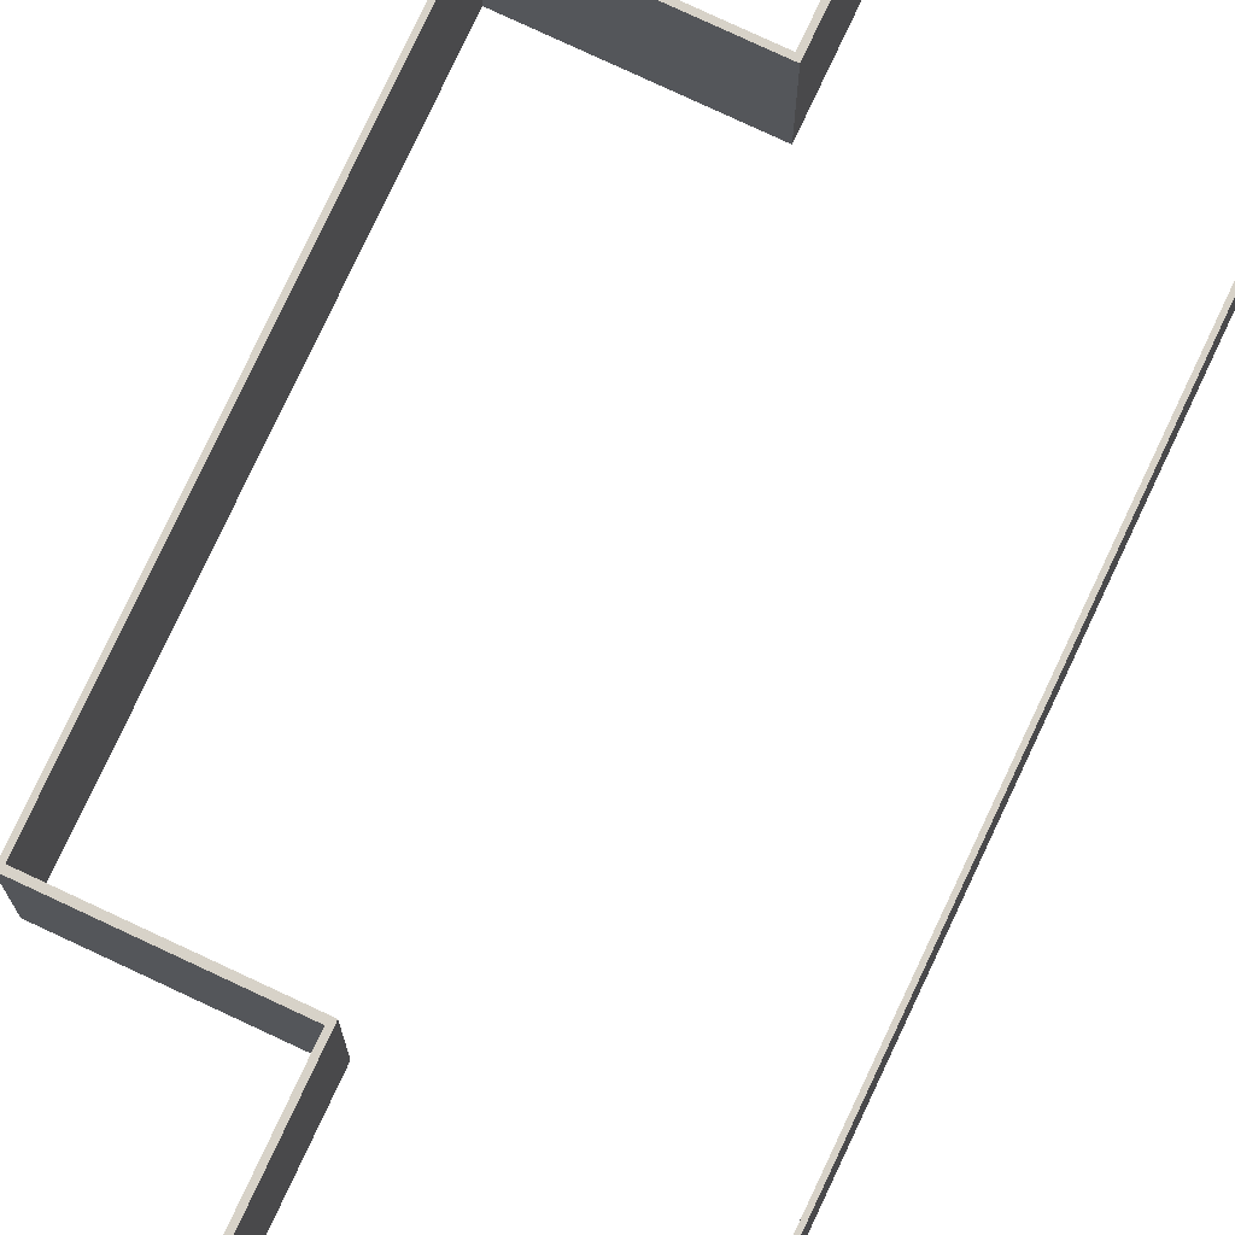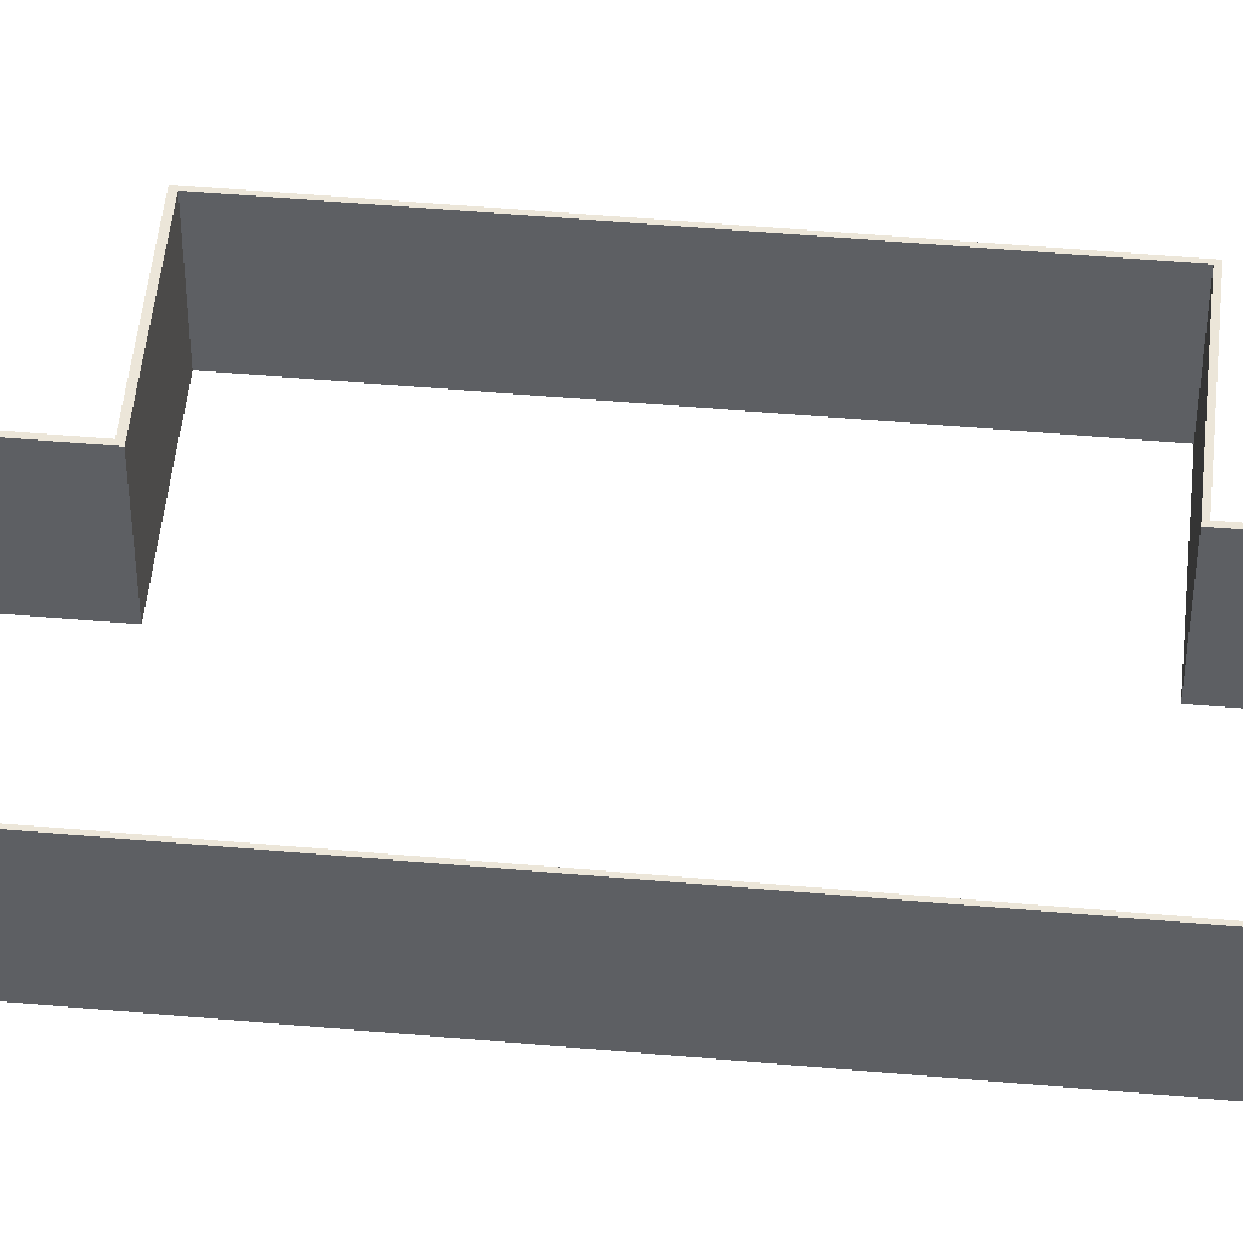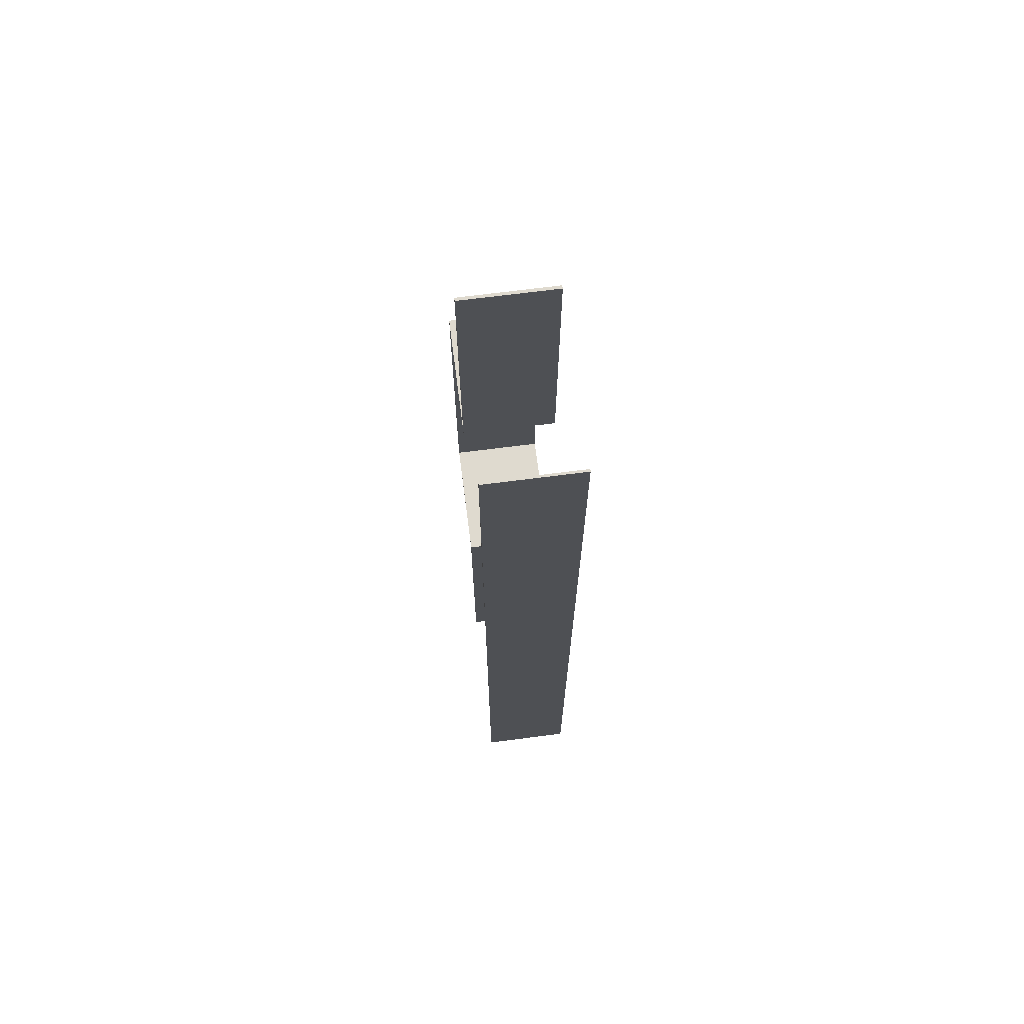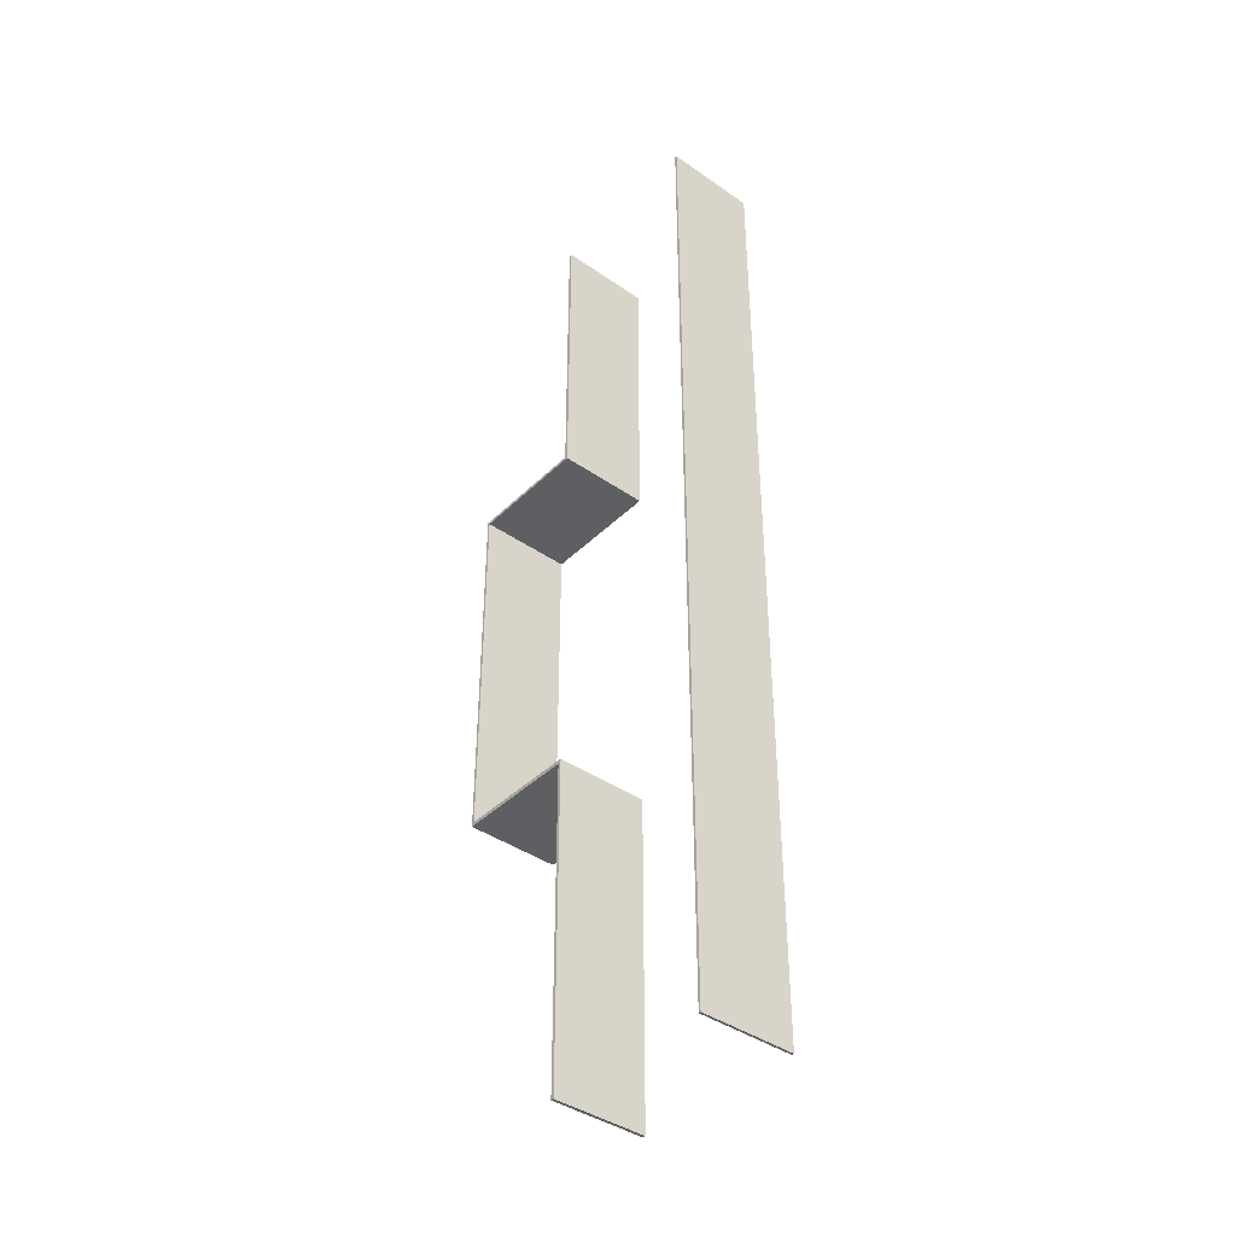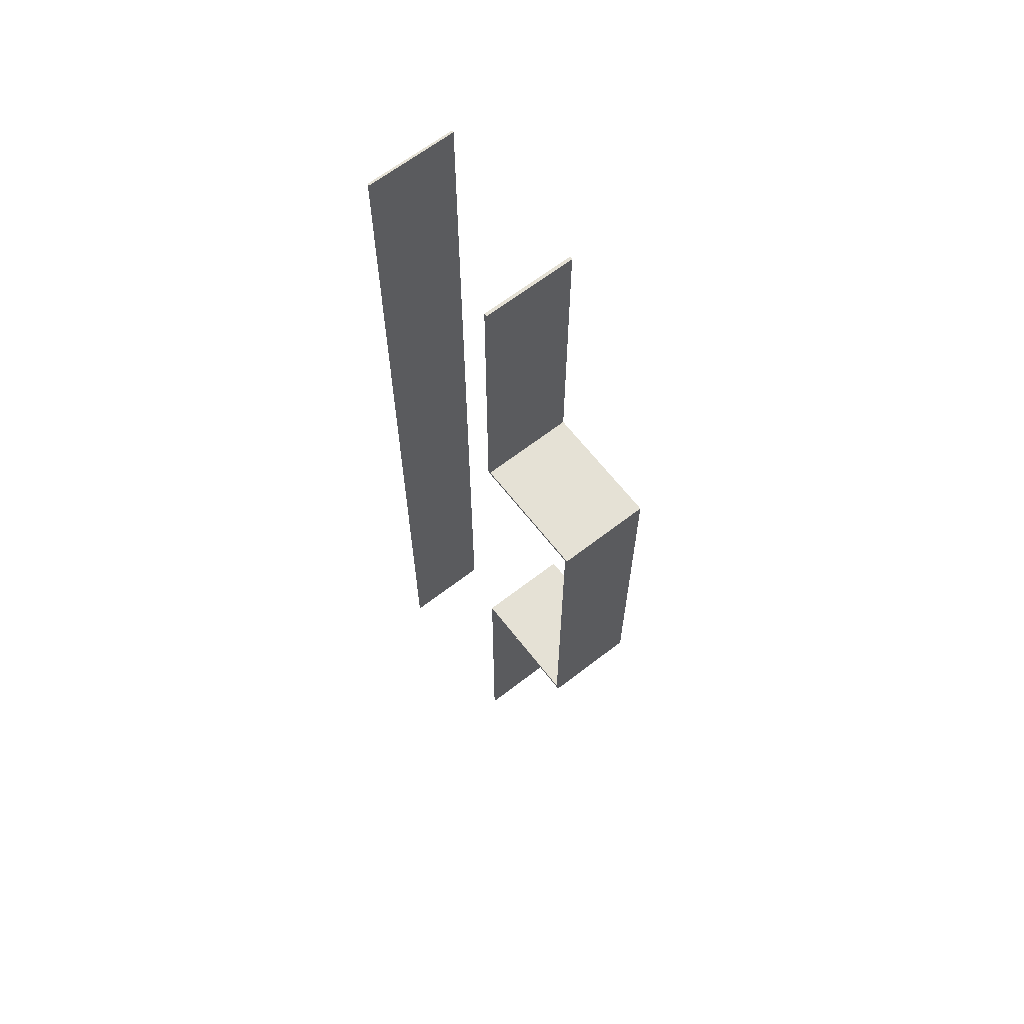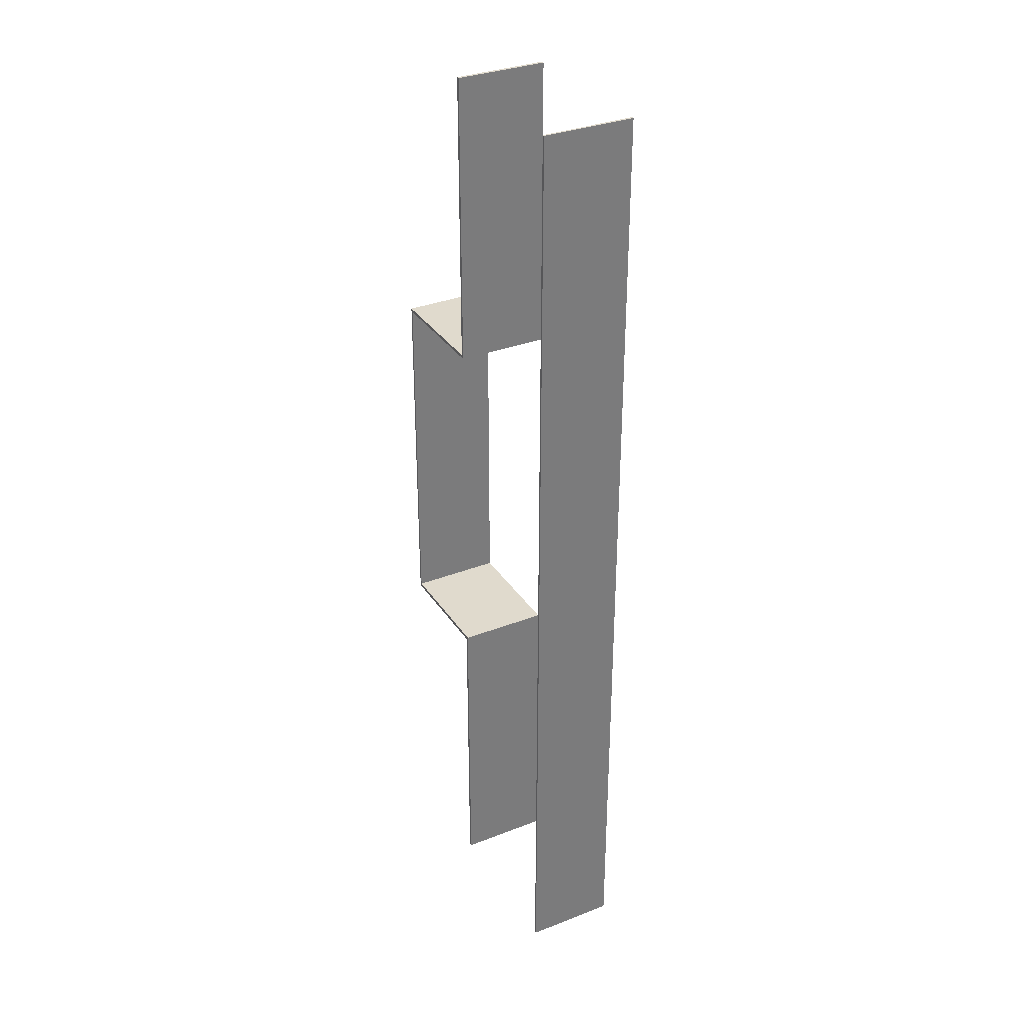
<metadata>
{"format":"obj","ext":"obj","renderer":"f3d","projection":"perspective","resolution":1024,"background":"white","views":[{"elev":77.3,"azim":-154.9,"up":"+Y"},{"elev":49.4,"azim":-84.3,"up":"+Y"},{"elev":70.6,"azim":-97.3,"up":"+Z"},{"elev":-40.8,"azim":-130.3,"up":"+Z"},{"elev":65.1,"azim":52.1,"up":"+Z"},{"elev":33.1,"azim":-118.2,"up":"+Z"}]}
</metadata>
<code>
g Collider
v 0.02037 2 3.929
v 0.02037 2 -3.925
v 0.07728 2 -3.925
v 0.07728 2 3.929
v 0.02037 2 -4.005
v 0.07728 2 -4.005
v 0.07728 2 3.996
v 0.02037 2 3.996
v 0.02037 2 3.996
v -2.555 2 3.996
v -2.555 2 3.929
v 0.02037 2 3.929
v 0.02037 2 -3.925
v -2.555 2 -3.925
v -2.555 2 -4.005
v 0.02037 2 -4.005
v -2.555 2 3.996
v -2.621 2 3.996
v -2.621 2 3.929
v -2.555 2 3.929
v -2.621 2 10.47
v -2.555 2 10.47
v -2.555 2 -3.925
v -2.621 2 -3.925
v -2.621 2 -4.005
v -2.555 2 -4.005
v -2.555 2 -10.93
v -2.621 2 -10.93
v -6.244 2 -10.93
v -6.193 2 -10.93
v -6.193 2 10.47
v -6.244 2 10.47
v 0.07728 2.403e-16 -3.925
v 0.02037 2.403e-16 -3.925
v 0.02037 5.96e-08 3.929
v 0.07728 5.96e-08 3.929
v 0.02037 2.453e-16 -4.005
v 0.07728 2.453e-16 -4.005
v 0.07728 5.96e-08 3.996
v 0.02037 5.96e-08 3.996
v -2.555 5.96e-08 3.929
v -2.555 5.96e-08 3.996
v 0.02037 5.96e-08 3.996
v 0.02037 5.96e-08 3.929
v -2.555 2.453e-16 -4.005
v -2.555 2.403e-16 -3.925
v 0.02037 2.403e-16 -3.925
v 0.02037 2.453e-16 -4.005
v -2.621 5.96e-08 3.929
v -2.621 5.96e-08 3.996
v -2.555 5.96e-08 3.996
v -2.555 5.96e-08 3.929
v -2.621 -6.409e-16 10.47
v -2.555 -6.409e-16 10.47
v -2.621 2.453e-16 -4.005
v -2.621 2.403e-16 -3.925
v -2.555 2.403e-16 -3.925
v -2.555 2.453e-16 -4.005
v -2.555 6.69e-16 -10.93
v -2.621 6.69e-16 -10.93
v -6.193 6.69e-16 -10.93
v -6.244 6.69e-16 -10.93
v -6.244 -6.409e-16 10.47
v -6.193 -6.409e-16 10.47
v 0.07728 2 -3.925
v 0.07728 2.403e-16 -3.925
v 0.07728 5.96e-08 3.929
v 0.07728 2 3.929
v 0.07728 2 -4.005
v 0.07728 2.453e-16 -4.005
v 0.07728 5.96e-08 3.996
v 0.07728 2 3.996
v 0.02037 2 3.929
v 0.02037 5.96e-08 3.929
v 0.02037 2.403e-16 -3.925
v 0.02037 2 -3.925
v 0.02037 2 -4.005
v 0.02037 2.453e-16 -4.005
v 0.07728 2.453e-16 -4.005
v 0.07728 2 -4.005
v 0.07728 2 3.996
v 0.07728 5.96e-08 3.996
v 0.02037 5.96e-08 3.996
v 0.02037 2 3.996
v -2.555 2 3.929
v -2.555 5.96e-08 3.929
v 0.02037 5.96e-08 3.929
v 0.02037 2 3.929
v 0.02037 2 3.996
v 0.02037 5.96e-08 3.996
v -2.555 5.96e-08 3.996
v -2.555 2 3.996
v -2.555 2 -4.005
v -2.555 2.453e-16 -4.005
v 0.02037 2.453e-16 -4.005
v 0.02037 2 -4.005
v 0.02037 2 -3.925
v 0.02037 2.403e-16 -3.925
v -2.555 2.403e-16 -3.925
v -2.555 2 -3.925
v -2.621 2 3.996
v -2.621 5.96e-08 3.996
v -2.621 5.96e-08 3.929
v -2.621 2 3.929
v -2.621 2 10.47
v -2.621 -6.409e-16 10.47
v -2.621 2 -3.925
v -2.621 2.403e-16 -3.925
v -2.621 2.453e-16 -4.005
v -2.621 2 -4.005
v -2.621 2 -10.93
v -2.621 6.69e-16 -10.93
v -2.555 2.453e-16 -4.005
v -2.555 2 -4.005
v -2.555 2 -10.93
v -2.555 6.69e-16 -10.93
v -2.555 2 10.47
v -2.555 -6.409e-16 10.47
v -2.621 -6.409e-16 10.47
v -2.621 2 10.47
v -2.555 2 3.996
v -2.555 5.96e-08 3.996
v -2.555 -6.409e-16 10.47
v -2.555 2 10.47
v -2.621 2 -10.93
v -2.621 6.69e-16 -10.93
v -2.555 6.69e-16 -10.93
v -2.555 2 -10.93
v -6.244 2 -10.93
v -6.244 6.69e-16 -10.93
v -6.193 6.69e-16 -10.93
v -6.193 2 -10.93
v -6.244 6.69e-16 -10.93
v -6.244 2 -10.93
v -6.244 2 10.47
v -6.244 -6.409e-16 10.47
v -6.193 2 10.47
v -6.193 -6.409e-16 10.47
v -6.244 -6.409e-16 10.47
v -6.244 2 10.47
v -6.193 2 10.47
v -6.193 2 -10.93
v -6.193 6.69e-16 -10.93
v -6.193 -6.409e-16 10.47
v -2.621 2.403e-16 -3.925
v -2.621 2 -3.925
v -2.555 2 -3.925
v -2.555 2.403e-16 -3.925
v -2.621 2 3.929
v -2.621 5.96e-08 3.929
v -2.555 5.96e-08 3.929
v -2.555 2 3.929
g Collider_0
f 3 2 1
f 4 3 1
f 5 2 3
f 6 5 3
f 7 4 1
f 8 7 1
f 11 10 9
f 12 11 9
f 15 14 13
f 16 15 13
f 19 18 17
f 20 19 17
f 18 21 17
f 21 22 17
f 25 24 23
f 26 25 23
f 26 27 25
f 27 28 25
f 31 30 29
f 32 31 29
f 35 34 33
f 36 35 33
f 33 34 37
f 38 33 37
f 35 36 39
f 40 35 39
f 43 42 41
f 44 43 41
f 47 46 45
f 48 47 45
f 51 50 49
f 52 51 49
f 50 51 53
f 51 54 53
f 57 56 55
f 58 57 55
f 59 58 55
f 60 59 55
f 63 62 61
f 64 63 61
f 67 66 65
f 68 67 65
f 65 66 69
f 66 70 69
f 71 67 68
f 72 71 68
f 75 74 73
f 76 75 73
f 79 78 77
f 80 79 77
f 83 82 81
f 84 83 81
f 87 86 85
f 88 87 85
f 91 90 89
f 92 91 89
f 95 94 93
f 96 95 93
f 99 98 97
f 100 99 97
f 103 102 101
f 104 103 101
f 101 102 105
f 102 106 105
f 109 108 107
f 110 109 107
f 109 110 111
f 112 109 111
f 115 114 113
f 116 115 113
f 119 118 117
f 120 119 117
f 123 122 121
f 124 123 121
f 127 126 125
f 128 127 125
f 131 130 129
f 132 131 129
f 135 134 133
f 136 135 133
f 139 138 137
f 140 139 137
f 143 142 141
f 144 143 141
f 147 146 145
f 148 147 145
f 151 150 149
f 152 151 149

</code>
